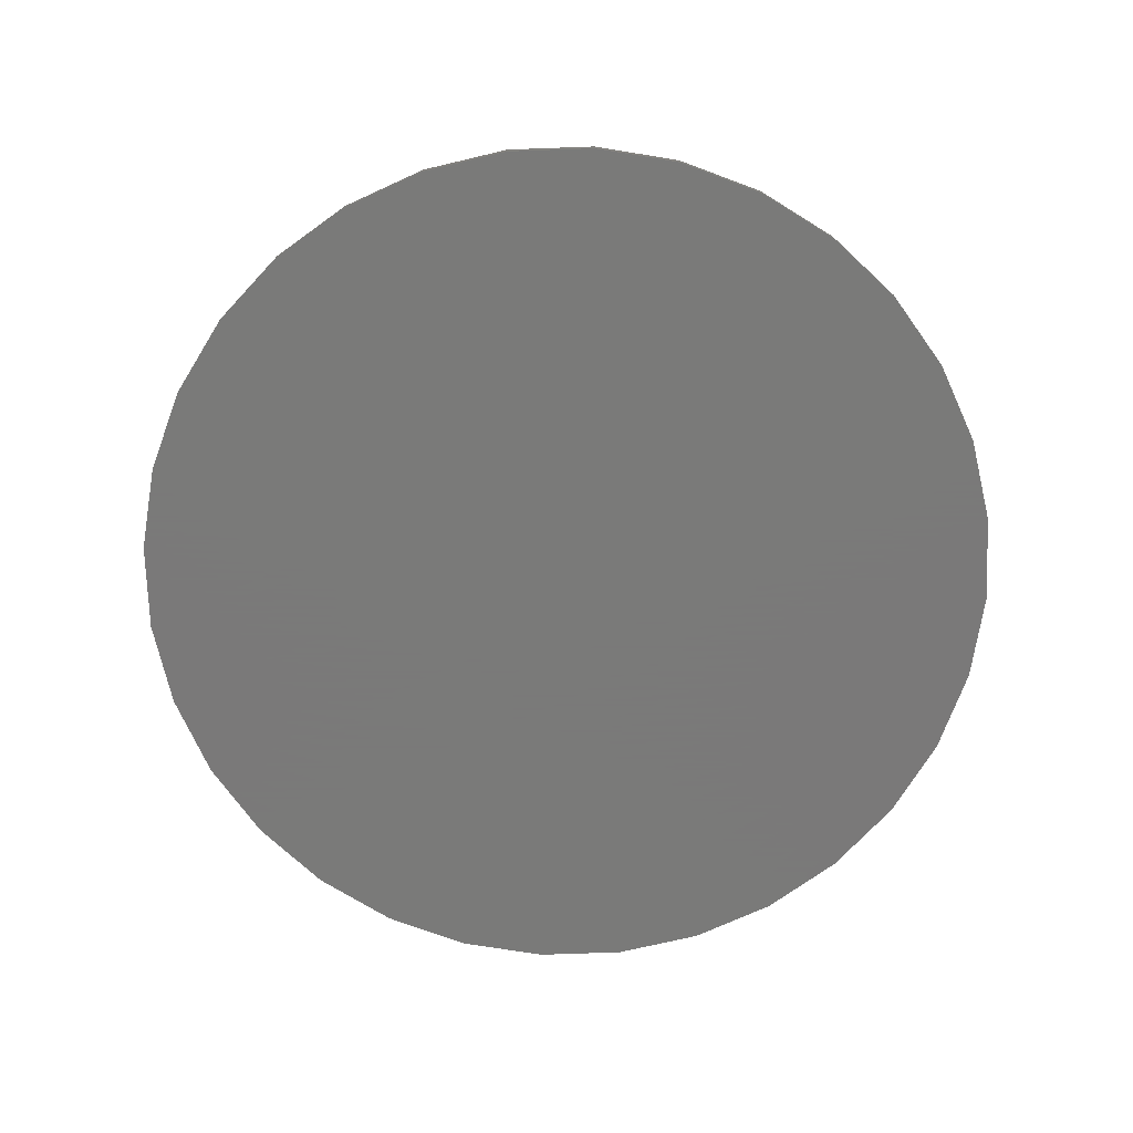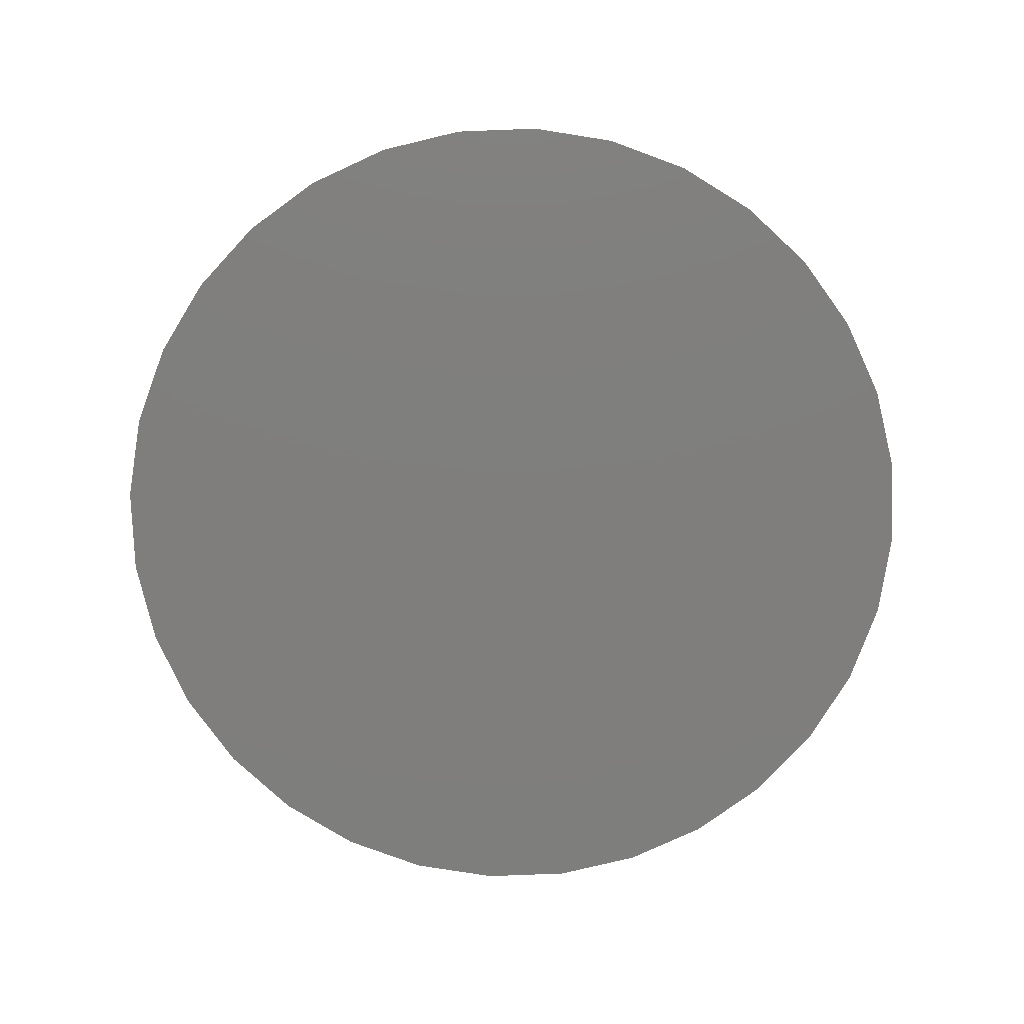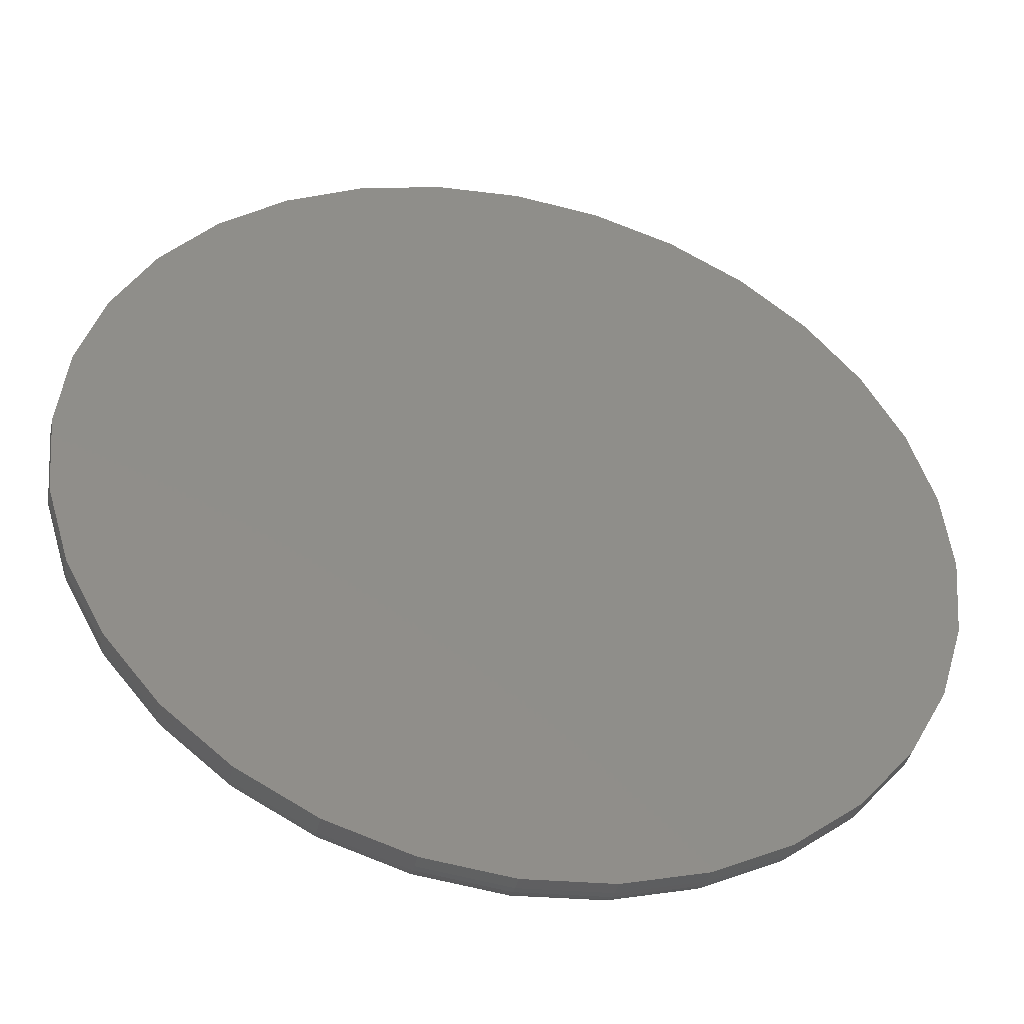
<metadata>
{"format":"stl","ext":"stl","renderer":"f3d","projection":"perspective","resolution":1024,"background":"white","views":[{"elev":-72.7,"azim":18.9,"up":"+Z"},{"elev":-78.4,"azim":176.6,"up":"+Z"},{"elev":-43.2,"azim":166.9,"up":"+Y"}]}
</metadata>
<code>
# stl→obj: 320 verts, 636 faces
v -0.1278 0.682 0.08594
v 0.1436 0.682 0.08594
v 0.007895 0.6954 0.08594
v 0.274 0.6425 0.08594
v -0.2582 0.6425 0.08594
v 0.3942 0.5782 0.08594
v -0.3784 0.5782 0.08594
v 0.4996 0.4917 0.08594
v -0.4838 0.4917 0.08594
v 0.5861 0.3863 0.08594
v -0.5703 0.3863 0.08594
v 0.6504 0.2661 0.08594
v -0.6346 0.2661 0.08594
v 0.6899 0.1357 0.08594
v -0.6741 0.1357 0.08594
v 0.7033 4.077e-16 0.08594
v -0.6875 -5.721e-16 0.08594
v 0.6899 -0.1357 0.08594
v -0.6741 -0.1357 0.08594
v 0.6504 -0.2661 0.08594
v -0.6346 -0.2661 0.08594
v 0.5861 -0.3863 0.08594
v -0.5703 -0.3863 0.08594
v 0.4996 -0.4917 0.08594
v -0.4838 -0.4917 0.08594
v 0.3942 -0.5782 0.08594
v -0.3784 -0.5782 0.08594
v 0.274 -0.6425 0.08594
v -0.2582 -0.6425 0.08594
v 0.1436 -0.682 0.08594
v -0.1278 -0.682 0.08594
v 0.007895 -0.6954 0.08594
v 0.7658 0 0
v 0.7658 -8.588e-16 0.02344
v 0.7512 -0.1479 0
v 0.7512 -0.1479 0.02344
v 0.7081 -0.29 0
v 0.7081 -0.29 0.02344
v 0.6381 -0.4211 0
v 0.6381 -0.4211 0.02344
v 0.5438 -0.5359 0
v 0.5438 -0.5359 0.02344
v 0.429 -0.6302 0
v 0.429 -0.6302 0.02344
v 0.2979 -0.7002 0
v 0.2979 -0.7002 0.02344
v 0.1558 -0.7433 0
v 0.1558 -0.7433 0.02344
v 0.007895 -0.7579 0
v 0.007895 -0.7579 0.02344
v -0.14 -0.7433 0
v -0.14 -0.7433 0.02344
v -0.2821 -0.7002 0
v -0.2821 -0.7002 0.02344
v -0.4132 -0.6302 0
v -0.4132 -0.6302 0.02344
v -0.528 -0.5359 0
v -0.528 -0.5359 0.02344
v -0.6223 -0.4211 0
v -0.6223 -0.4211 0.02344
v -0.6923 -0.29 0
v -0.6923 -0.29 0.02344
v -0.7354 -0.1479 0
v -0.7354 -0.1479 0.02344
v -0.75 9.281e-17 0
v -0.75 9.281e-17 0.02344
v -0.7354 0.1479 0
v -0.7354 0.1479 0.02344
v -0.6923 0.29 0
v -0.6923 0.29 0.02344
v -0.6223 0.4211 0
v -0.6223 0.4211 0.02344
v -0.528 0.5359 0
v -0.528 0.5359 0.02344
v -0.4132 0.6302 0
v -0.4132 0.6302 0.02344
v -0.2821 0.7002 0
v -0.2821 0.7002 0.02344
v -0.14 0.7433 0
v -0.14 0.7433 0.02344
v 0.007895 0.7579 0
v 0.007895 0.7579 0.02344
v 0.1558 0.7433 0
v 0.1558 0.7433 0.02344
v 0.2979 0.7002 0
v 0.2979 0.7002 0.02344
v 0.429 0.6302 0
v 0.429 0.6302 0.02344
v 0.5438 0.5359 0
v 0.5438 0.5359 0.02344
v 0.6381 0.4211 0
v 0.6381 0.4211 0.02344
v 0.7081 0.29 0
v 0.7081 0.29 0.02344
v 0.7512 0.1479 0
v 0.7512 0.1479 0.02344
v -0.6997 1.11e-16 0.08474
v -0.6861 0.138 0.08474
v -0.7114 1.11e-16 0.08118
v -0.6976 0.1403 0.08118
v -0.7222 1.11e-16 0.0754
v -0.7082 0.1424 0.0754
v -0.7317 1.11e-16 0.06763
v -0.7175 0.1443 0.06763
v -0.7395 1.11e-16 0.05816
v -0.7251 0.1458 0.05816
v -0.7452 5.551e-17 0.04736
v -0.7308 0.1469 0.04736
v -0.7488 5.551e-17 0.03563
v -0.7343 0.1476 0.03563
v 0.7019 0.138 0.08474
v 0.7155 -1.055e-15 0.08474
v 0.7134 0.1403 0.08118
v 0.7272 -1.11e-15 0.08118
v 0.724 0.1424 0.0754
v 0.738 -1.11e-15 0.0754
v 0.7333 0.1443 0.06763
v 0.7475 -1.166e-15 0.06763
v 0.7409 0.1458 0.05816
v 0.7553 -1.166e-15 0.05816
v 0.7466 0.1469 0.04736
v 0.761 -1.11e-15 0.04736
v 0.75 0.1476 0.03563
v 0.7646 -1.11e-15 0.03563
v 0.6616 0.2708 0.08474
v 0.6725 0.2753 0.08118
v 0.6824 0.2794 0.0754
v 0.6912 0.283 0.06763
v 0.6984 0.286 0.05816
v 0.7037 0.2882 0.04736
v 0.707 0.2896 0.03563
v 0.5962 0.3931 0.08474
v 0.606 0.3996 0.08118
v 0.615 0.4056 0.0754
v 0.6228 0.4109 0.06763
v 0.6293 0.4152 0.05816
v 0.6341 0.4184 0.04736
v 0.6371 0.4204 0.03563
v 0.5082 0.5003 0.08474
v 0.5165 0.5086 0.08118
v 0.5242 0.5163 0.0754
v 0.5309 0.523 0.06763
v 0.5364 0.5285 0.05816
v 0.5404 0.5325 0.04736
v 0.543 0.5351 0.03563
v 0.401 0.5883 0.08474
v 0.4075 0.5981 0.08118
v 0.4135 0.6071 0.0754
v 0.4188 0.6149 0.06763
v 0.4231 0.6214 0.05816
v 0.4263 0.6262 0.04736
v 0.4283 0.6292 0.03563
v 0.2787 0.6537 0.08474
v 0.2832 0.6646 0.08118
v 0.2873 0.6745 0.0754
v 0.2909 0.6833 0.06763
v 0.2939 0.6905 0.05816
v 0.2961 0.6958 0.04736
v 0.2975 0.6991 0.03563
v 0.1459 0.694 0.08474
v 0.1482 0.7055 0.08118
v 0.1503 0.7161 0.0754
v 0.1522 0.7254 0.06763
v 0.1537 0.733 0.05816
v 0.1548 0.7387 0.04736
v 0.1555 0.7422 0.03563
v 0.007895 0.7076 0.08474
v 0.007895 0.7193 0.08118
v 0.007895 0.7301 0.0754
v 0.007895 0.7396 0.06763
v 0.007895 0.7474 0.05816
v 0.007895 0.7531 0.04736
v 0.007895 0.7567 0.03563
v -0.1301 0.694 0.08474
v -0.1324 0.7055 0.08118
v -0.1345 0.7161 0.0754
v -0.1364 0.7254 0.06763
v -0.1379 0.733 0.05816
v -0.139 0.7387 0.04736
v -0.1397 0.7422 0.03563
v -0.2629 0.6537 0.08474
v -0.2674 0.6646 0.08118
v -0.2715 0.6745 0.0754
v -0.2751 0.6833 0.06763
v -0.2781 0.6905 0.05816
v -0.2803 0.6958 0.04736
v -0.2817 0.6991 0.03563
v -0.3852 0.5883 0.08474
v -0.3917 0.5981 0.08118
v -0.3977 0.6071 0.0754
v -0.403 0.6149 0.06763
v -0.4073 0.6214 0.05816
v -0.4105 0.6262 0.04736
v -0.4125 0.6292 0.03563
v -0.4924 0.5003 0.08474
v -0.5007 0.5086 0.08118
v -0.5084 0.5163 0.0754
v -0.5151 0.523 0.06763
v -0.5206 0.5285 0.05816
v -0.5247 0.5325 0.04736
v -0.5272 0.5351 0.03563
v -0.5804 0.3931 0.08474
v -0.5902 0.3996 0.08118
v -0.5992 0.4056 0.0754
v -0.6071 0.4109 0.06763
v -0.6135 0.4152 0.05816
v -0.6183 0.4184 0.04736
v -0.6213 0.4204 0.03563
v -0.6458 0.2708 0.08474
v -0.6567 0.2753 0.08118
v -0.6666 0.2794 0.0754
v -0.6754 0.283 0.06763
v -0.6826 0.286 0.05816
v -0.6879 0.2882 0.04736
v -0.6912 0.2896 0.03563
v 0.7019 -0.138 0.08474
v 0.7134 -0.1403 0.08118
v 0.724 -0.1424 0.0754
v 0.7333 -0.1443 0.06763
v 0.7409 -0.1458 0.05816
v 0.7466 -0.1469 0.04736
v 0.75 -0.1476 0.03563
v -0.6861 -0.138 0.08474
v -0.6976 -0.1403 0.08118
v -0.7082 -0.1424 0.0754
v -0.7175 -0.1443 0.06763
v -0.7251 -0.1458 0.05816
v -0.7308 -0.1469 0.04736
v -0.7343 -0.1476 0.03563
v -0.6458 -0.2708 0.08474
v -0.6567 -0.2753 0.08118
v -0.6666 -0.2794 0.0754
v -0.6754 -0.283 0.06763
v -0.6826 -0.286 0.05816
v -0.6879 -0.2882 0.04736
v -0.6912 -0.2896 0.03563
v -0.5804 -0.3931 0.08474
v -0.5902 -0.3996 0.08118
v -0.5992 -0.4056 0.0754
v -0.6071 -0.4109 0.06763
v -0.6135 -0.4152 0.05816
v -0.6183 -0.4184 0.04736
v -0.6213 -0.4204 0.03563
v -0.4924 -0.5003 0.08474
v -0.5007 -0.5086 0.08118
v -0.5084 -0.5163 0.0754
v -0.5151 -0.523 0.06763
v -0.5206 -0.5285 0.05816
v -0.5247 -0.5325 0.04736
v -0.5272 -0.5351 0.03563
v -0.3852 -0.5883 0.08474
v -0.3917 -0.5981 0.08118
v -0.3977 -0.6071 0.0754
v -0.403 -0.6149 0.06763
v -0.4073 -0.6214 0.05816
v -0.4105 -0.6262 0.04736
v -0.4125 -0.6292 0.03563
v -0.2629 -0.6537 0.08474
v -0.2674 -0.6646 0.08118
v -0.2715 -0.6745 0.0754
v -0.2751 -0.6833 0.06763
v -0.2781 -0.6905 0.05816
v -0.2803 -0.6958 0.04736
v -0.2817 -0.6991 0.03563
v -0.1301 -0.694 0.08474
v -0.1324 -0.7055 0.08118
v -0.1345 -0.7161 0.0754
v -0.1364 -0.7254 0.06763
v -0.1379 -0.733 0.05816
v -0.139 -0.7387 0.04736
v -0.1397 -0.7422 0.03563
v 0.007895 -0.7076 0.08474
v 0.007895 -0.7193 0.08118
v 0.007895 -0.7301 0.0754
v 0.007895 -0.7396 0.06763
v 0.007895 -0.7474 0.05816
v 0.007895 -0.7531 0.04736
v 0.007895 -0.7567 0.03563
v 0.1459 -0.694 0.08474
v 0.1482 -0.7055 0.08118
v 0.1503 -0.7161 0.0754
v 0.1522 -0.7254 0.06763
v 0.1537 -0.733 0.05816
v 0.1548 -0.7387 0.04736
v 0.1555 -0.7422 0.03563
v 0.2787 -0.6537 0.08474
v 0.2832 -0.6646 0.08118
v 0.2873 -0.6745 0.0754
v 0.2909 -0.6833 0.06763
v 0.2939 -0.6905 0.05816
v 0.2961 -0.6958 0.04736
v 0.2975 -0.6991 0.03563
v 0.401 -0.5883 0.08474
v 0.4075 -0.5981 0.08118
v 0.4135 -0.6071 0.0754
v 0.4188 -0.6149 0.06763
v 0.4231 -0.6214 0.05816
v 0.4263 -0.6262 0.04736
v 0.4283 -0.6292 0.03563
v 0.5082 -0.5003 0.08474
v 0.5165 -0.5086 0.08118
v 0.5242 -0.5163 0.0754
v 0.5309 -0.523 0.06763
v 0.5364 -0.5285 0.05816
v 0.5404 -0.5325 0.04736
v 0.543 -0.5351 0.03563
v 0.5962 -0.3931 0.08474
v 0.606 -0.3996 0.08118
v 0.615 -0.4056 0.0754
v 0.6228 -0.4109 0.06763
v 0.6293 -0.4152 0.05816
v 0.6341 -0.4184 0.04736
v 0.6371 -0.4204 0.03563
v 0.6616 -0.2708 0.08474
v 0.6725 -0.2753 0.08118
v 0.6824 -0.2794 0.0754
v 0.6912 -0.283 0.06763
v 0.6984 -0.286 0.05816
v 0.7037 -0.2882 0.04736
v 0.707 -0.2896 0.03563
f 1 2 3
f 2 1 4
f 4 1 5
f 4 5 6
f 6 5 7
f 6 7 8
f 8 7 9
f 8 9 10
f 10 9 11
f 10 11 12
f 12 11 13
f 12 13 14
f 14 13 15
f 14 15 16
f 16 15 17
f 16 17 18
f 18 17 19
f 18 19 20
f 20 19 21
f 20 21 22
f 22 21 23
f 22 23 24
f 24 23 25
f 24 25 26
f 26 25 27
f 26 27 28
f 28 27 29
f 28 29 30
f 30 29 31
f 30 31 32
f 33 34 35
f 35 34 36
f 35 36 37
f 37 36 38
f 37 38 39
f 39 38 40
f 39 40 41
f 41 40 42
f 41 42 43
f 43 42 44
f 43 44 45
f 45 44 46
f 45 46 47
f 47 46 48
f 47 48 49
f 49 48 50
f 49 50 51
f 51 50 52
f 51 52 53
f 53 52 54
f 53 54 55
f 55 54 56
f 55 56 57
f 57 56 58
f 57 58 59
f 59 58 60
f 59 60 61
f 61 60 62
f 61 62 63
f 63 62 64
f 63 64 65
f 65 64 66
f 65 66 67
f 67 66 68
f 67 68 69
f 69 68 70
f 69 70 71
f 71 70 72
f 71 72 73
f 73 72 74
f 73 74 75
f 75 74 76
f 75 76 77
f 77 76 78
f 77 78 79
f 79 78 80
f 79 80 81
f 81 80 82
f 81 82 83
f 83 82 84
f 83 84 85
f 85 84 86
f 85 86 87
f 87 86 88
f 87 88 89
f 89 88 90
f 89 90 91
f 91 90 92
f 91 92 93
f 93 92 94
f 93 94 95
f 95 94 96
f 95 96 33
f 33 96 34
f 17 15 97
f 97 15 98
f 97 98 99
f 99 98 100
f 99 100 101
f 101 100 102
f 101 102 103
f 103 102 104
f 103 104 105
f 105 104 106
f 105 106 107
f 107 106 108
f 107 108 109
f 109 108 110
f 109 110 66
f 66 110 68
f 14 16 111
f 111 16 112
f 111 112 113
f 113 112 114
f 113 114 115
f 115 114 116
f 115 116 117
f 117 116 118
f 117 118 119
f 119 118 120
f 119 120 121
f 121 120 122
f 121 122 123
f 123 122 124
f 123 124 96
f 96 124 34
f 12 14 125
f 125 14 111
f 125 111 126
f 126 111 113
f 126 113 127
f 127 113 115
f 127 115 128
f 128 115 117
f 128 117 129
f 129 117 119
f 129 119 130
f 130 119 121
f 130 121 131
f 131 121 123
f 131 123 94
f 94 123 96
f 10 12 132
f 132 12 125
f 132 125 133
f 133 125 126
f 133 126 134
f 134 126 127
f 134 127 135
f 135 127 128
f 135 128 136
f 136 128 129
f 136 129 137
f 137 129 130
f 137 130 138
f 138 130 131
f 138 131 92
f 92 131 94
f 8 10 139
f 139 10 132
f 139 132 140
f 140 132 133
f 140 133 141
f 141 133 134
f 141 134 142
f 142 134 135
f 142 135 143
f 143 135 136
f 143 136 144
f 144 136 137
f 144 137 145
f 145 137 138
f 145 138 90
f 90 138 92
f 6 8 146
f 146 8 139
f 146 139 147
f 147 139 140
f 147 140 148
f 148 140 141
f 148 141 149
f 149 141 142
f 149 142 150
f 150 142 143
f 150 143 151
f 151 143 144
f 151 144 152
f 152 144 145
f 152 145 88
f 88 145 90
f 4 6 153
f 153 6 146
f 153 146 154
f 154 146 147
f 154 147 155
f 155 147 148
f 155 148 156
f 156 148 149
f 156 149 157
f 157 149 150
f 157 150 158
f 158 150 151
f 158 151 159
f 159 151 152
f 159 152 86
f 86 152 88
f 2 4 160
f 160 4 153
f 160 153 161
f 161 153 154
f 161 154 162
f 162 154 155
f 162 155 163
f 163 155 156
f 163 156 164
f 164 156 157
f 164 157 165
f 165 157 158
f 165 158 166
f 166 158 159
f 166 159 84
f 84 159 86
f 3 2 167
f 167 2 160
f 167 160 168
f 168 160 161
f 168 161 169
f 169 161 162
f 169 162 170
f 170 162 163
f 170 163 171
f 171 163 164
f 171 164 172
f 172 164 165
f 172 165 173
f 173 165 166
f 173 166 82
f 82 166 84
f 1 3 174
f 174 3 167
f 174 167 175
f 175 167 168
f 175 168 176
f 176 168 169
f 176 169 177
f 177 169 170
f 177 170 178
f 178 170 171
f 178 171 179
f 179 171 172
f 179 172 180
f 180 172 173
f 180 173 80
f 80 173 82
f 5 1 181
f 181 1 174
f 181 174 182
f 182 174 175
f 182 175 183
f 183 175 176
f 183 176 184
f 184 176 177
f 184 177 185
f 185 177 178
f 185 178 186
f 186 178 179
f 186 179 187
f 187 179 180
f 187 180 78
f 78 180 80
f 7 5 188
f 188 5 181
f 188 181 189
f 189 181 182
f 189 182 190
f 190 182 183
f 190 183 191
f 191 183 184
f 191 184 192
f 192 184 185
f 192 185 193
f 193 185 186
f 193 186 194
f 194 186 187
f 194 187 76
f 76 187 78
f 9 7 195
f 195 7 188
f 195 188 196
f 196 188 189
f 196 189 197
f 197 189 190
f 197 190 198
f 198 190 191
f 198 191 199
f 199 191 192
f 199 192 200
f 200 192 193
f 200 193 201
f 201 193 194
f 201 194 74
f 74 194 76
f 11 9 202
f 202 9 195
f 202 195 203
f 203 195 196
f 203 196 204
f 204 196 197
f 204 197 205
f 205 197 198
f 205 198 206
f 206 198 199
f 206 199 207
f 207 199 200
f 207 200 208
f 208 200 201
f 208 201 72
f 72 201 74
f 13 11 209
f 209 11 202
f 209 202 210
f 210 202 203
f 210 203 211
f 211 203 204
f 211 204 212
f 212 204 205
f 212 205 213
f 213 205 206
f 213 206 214
f 214 206 207
f 214 207 215
f 215 207 208
f 215 208 70
f 70 208 72
f 15 13 98
f 98 13 209
f 98 209 100
f 100 209 210
f 100 210 102
f 102 210 211
f 102 211 104
f 104 211 212
f 104 212 106
f 106 212 213
f 106 213 108
f 108 213 214
f 108 214 110
f 110 214 215
f 110 215 68
f 68 215 70
f 16 18 112
f 112 18 216
f 112 216 114
f 114 216 217
f 114 217 116
f 116 217 218
f 116 218 118
f 118 218 219
f 118 219 120
f 120 219 220
f 120 220 122
f 122 220 221
f 122 221 124
f 124 221 222
f 124 222 34
f 34 222 36
f 19 17 223
f 223 17 97
f 223 97 224
f 224 97 99
f 224 99 225
f 225 99 101
f 225 101 226
f 226 101 103
f 226 103 227
f 227 103 105
f 227 105 228
f 228 105 107
f 228 107 229
f 229 107 109
f 229 109 64
f 64 109 66
f 21 19 230
f 230 19 223
f 230 223 231
f 231 223 224
f 231 224 232
f 232 224 225
f 232 225 233
f 233 225 226
f 233 226 234
f 234 226 227
f 234 227 235
f 235 227 228
f 235 228 236
f 236 228 229
f 236 229 62
f 62 229 64
f 23 21 237
f 237 21 230
f 237 230 238
f 238 230 231
f 238 231 239
f 239 231 232
f 239 232 240
f 240 232 233
f 240 233 241
f 241 233 234
f 241 234 242
f 242 234 235
f 242 235 243
f 243 235 236
f 243 236 60
f 60 236 62
f 25 23 244
f 244 23 237
f 244 237 245
f 245 237 238
f 245 238 246
f 246 238 239
f 246 239 247
f 247 239 240
f 247 240 248
f 248 240 241
f 248 241 249
f 249 241 242
f 249 242 250
f 250 242 243
f 250 243 58
f 58 243 60
f 27 25 251
f 251 25 244
f 251 244 252
f 252 244 245
f 252 245 253
f 253 245 246
f 253 246 254
f 254 246 247
f 254 247 255
f 255 247 248
f 255 248 256
f 256 248 249
f 256 249 257
f 257 249 250
f 257 250 56
f 56 250 58
f 29 27 258
f 258 27 251
f 258 251 259
f 259 251 252
f 259 252 260
f 260 252 253
f 260 253 261
f 261 253 254
f 261 254 262
f 262 254 255
f 262 255 263
f 263 255 256
f 263 256 264
f 264 256 257
f 264 257 54
f 54 257 56
f 31 29 265
f 265 29 258
f 265 258 266
f 266 258 259
f 266 259 267
f 267 259 260
f 267 260 268
f 268 260 261
f 268 261 269
f 269 261 262
f 269 262 270
f 270 262 263
f 270 263 271
f 271 263 264
f 271 264 52
f 52 264 54
f 32 31 272
f 272 31 265
f 272 265 273
f 273 265 266
f 273 266 274
f 274 266 267
f 274 267 275
f 275 267 268
f 275 268 276
f 276 268 269
f 276 269 277
f 277 269 270
f 277 270 278
f 278 270 271
f 278 271 50
f 50 271 52
f 30 32 279
f 279 32 272
f 279 272 280
f 280 272 273
f 280 273 281
f 281 273 274
f 281 274 282
f 282 274 275
f 282 275 283
f 283 275 276
f 283 276 284
f 284 276 277
f 284 277 285
f 285 277 278
f 285 278 48
f 48 278 50
f 28 30 286
f 286 30 279
f 286 279 287
f 287 279 280
f 287 280 288
f 288 280 281
f 288 281 289
f 289 281 282
f 289 282 290
f 290 282 283
f 290 283 291
f 291 283 284
f 291 284 292
f 292 284 285
f 292 285 46
f 46 285 48
f 26 28 293
f 293 28 286
f 293 286 294
f 294 286 287
f 294 287 295
f 295 287 288
f 295 288 296
f 296 288 289
f 296 289 297
f 297 289 290
f 297 290 298
f 298 290 291
f 298 291 299
f 299 291 292
f 299 292 44
f 44 292 46
f 24 26 300
f 300 26 293
f 300 293 301
f 301 293 294
f 301 294 302
f 302 294 295
f 302 295 303
f 303 295 296
f 303 296 304
f 304 296 297
f 304 297 305
f 305 297 298
f 305 298 306
f 306 298 299
f 306 299 42
f 42 299 44
f 22 24 307
f 307 24 300
f 307 300 308
f 308 300 301
f 308 301 309
f 309 301 302
f 309 302 310
f 310 302 303
f 310 303 311
f 311 303 304
f 311 304 312
f 312 304 305
f 312 305 313
f 313 305 306
f 313 306 40
f 40 306 42
f 20 22 314
f 314 22 307
f 314 307 315
f 315 307 308
f 315 308 316
f 316 308 309
f 316 309 317
f 317 309 310
f 317 310 318
f 318 310 311
f 318 311 319
f 319 311 312
f 319 312 320
f 320 312 313
f 320 313 38
f 38 313 40
f 18 20 216
f 216 20 314
f 216 314 217
f 217 314 315
f 217 315 218
f 218 315 316
f 218 316 219
f 219 316 317
f 219 317 220
f 220 317 318
f 220 318 221
f 221 318 319
f 221 319 222
f 222 319 320
f 222 320 36
f 36 320 38
f 81 83 79
f 49 51 47
f 47 51 53
f 47 53 45
f 45 53 55
f 45 55 43
f 43 55 57
f 43 57 41
f 41 57 59
f 41 59 39
f 39 59 61
f 39 61 37
f 37 61 63
f 37 63 35
f 35 63 65
f 35 65 33
f 33 65 67
f 33 67 95
f 95 67 69
f 95 69 93
f 93 69 71
f 93 71 91
f 91 71 73
f 91 73 89
f 89 73 75
f 89 75 87
f 87 75 77
f 87 77 85
f 85 77 79
f 85 79 83

</code>
